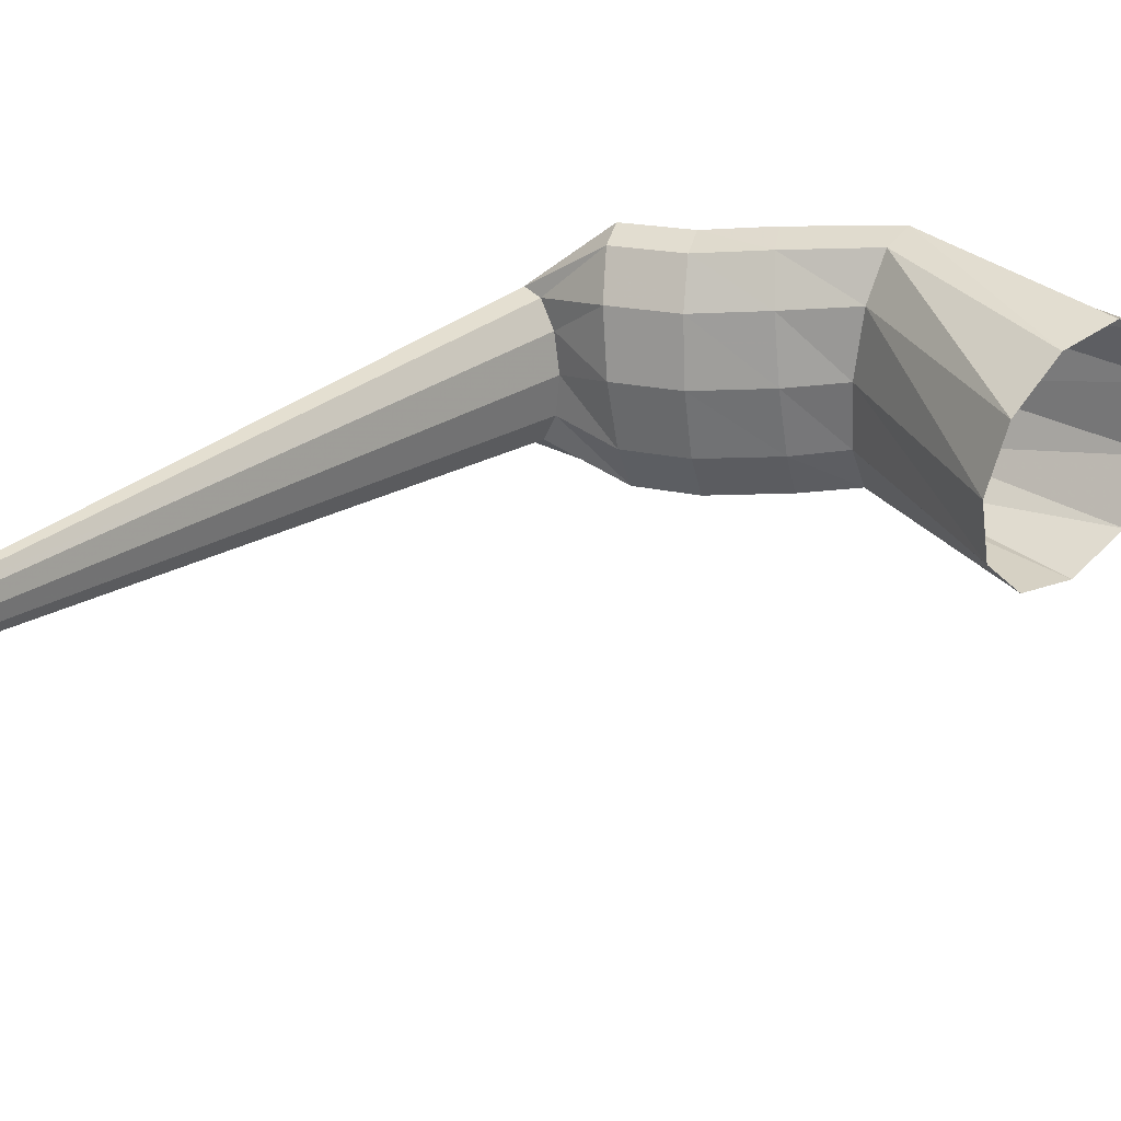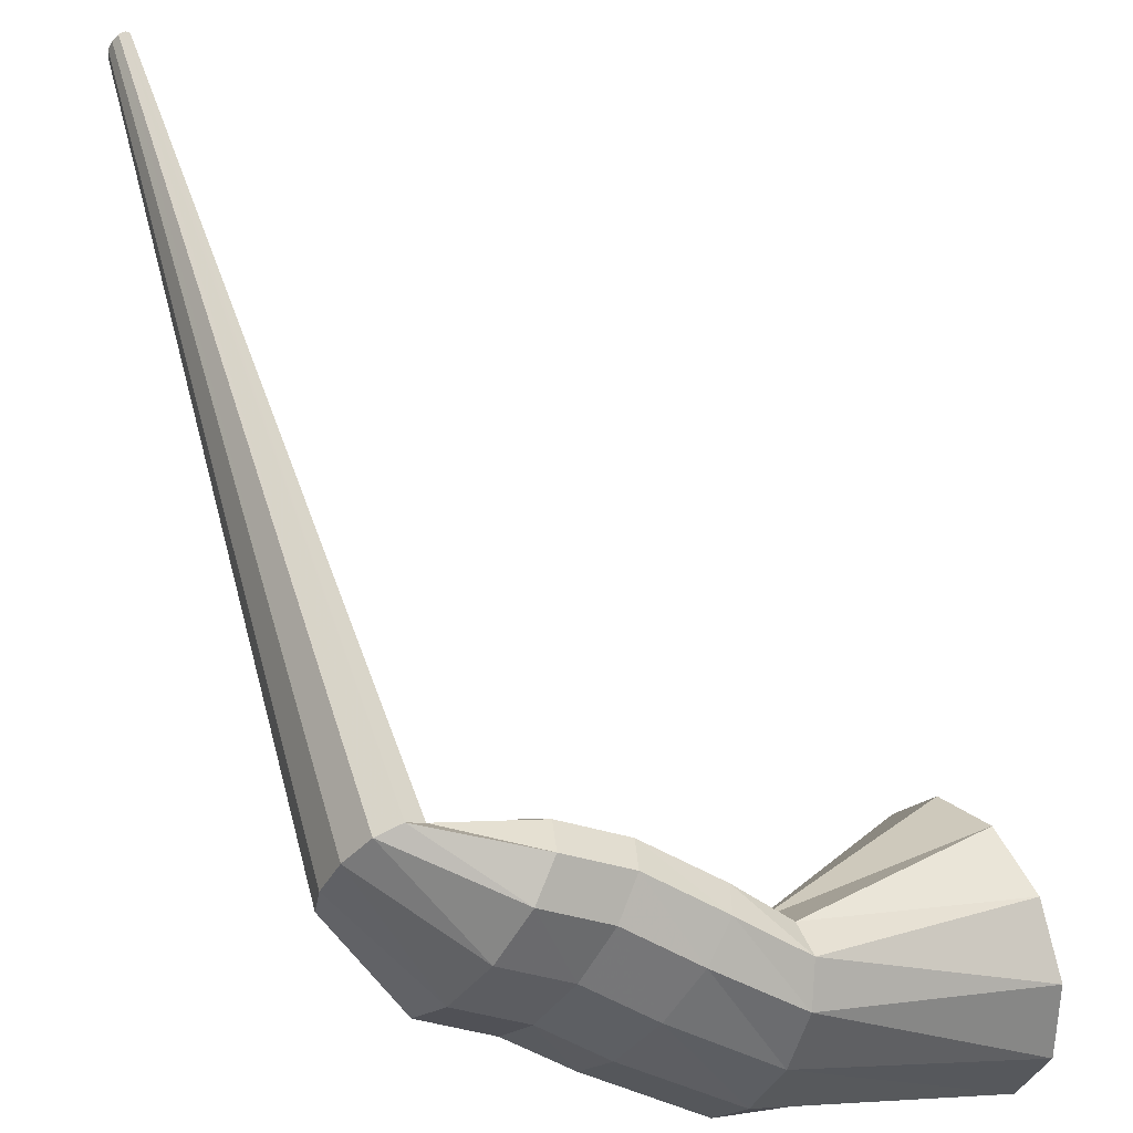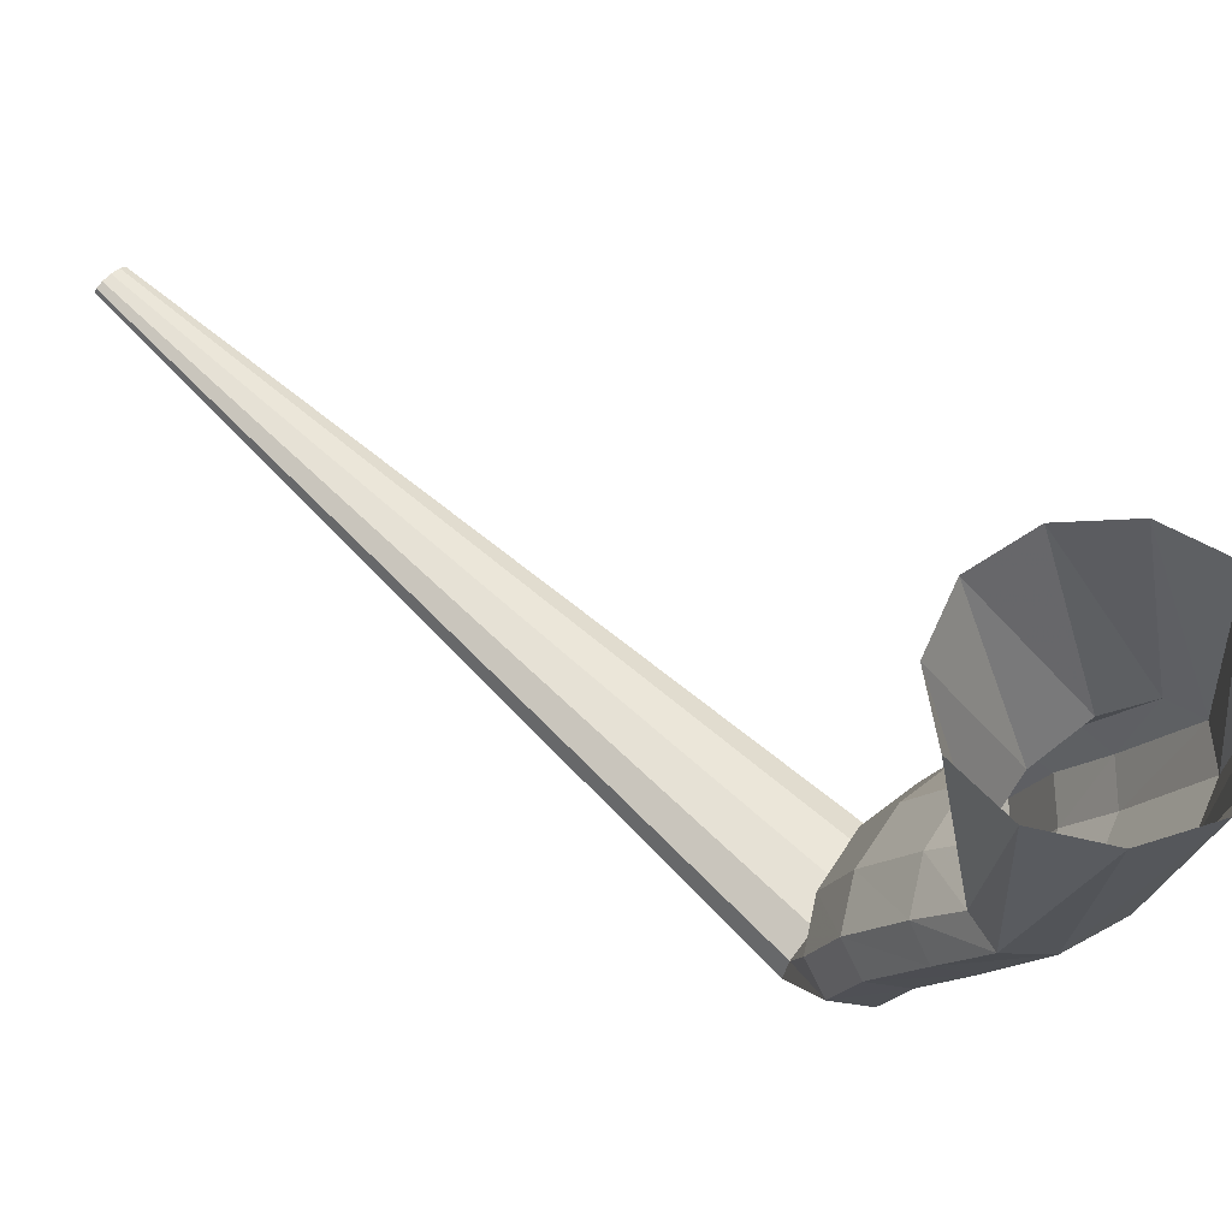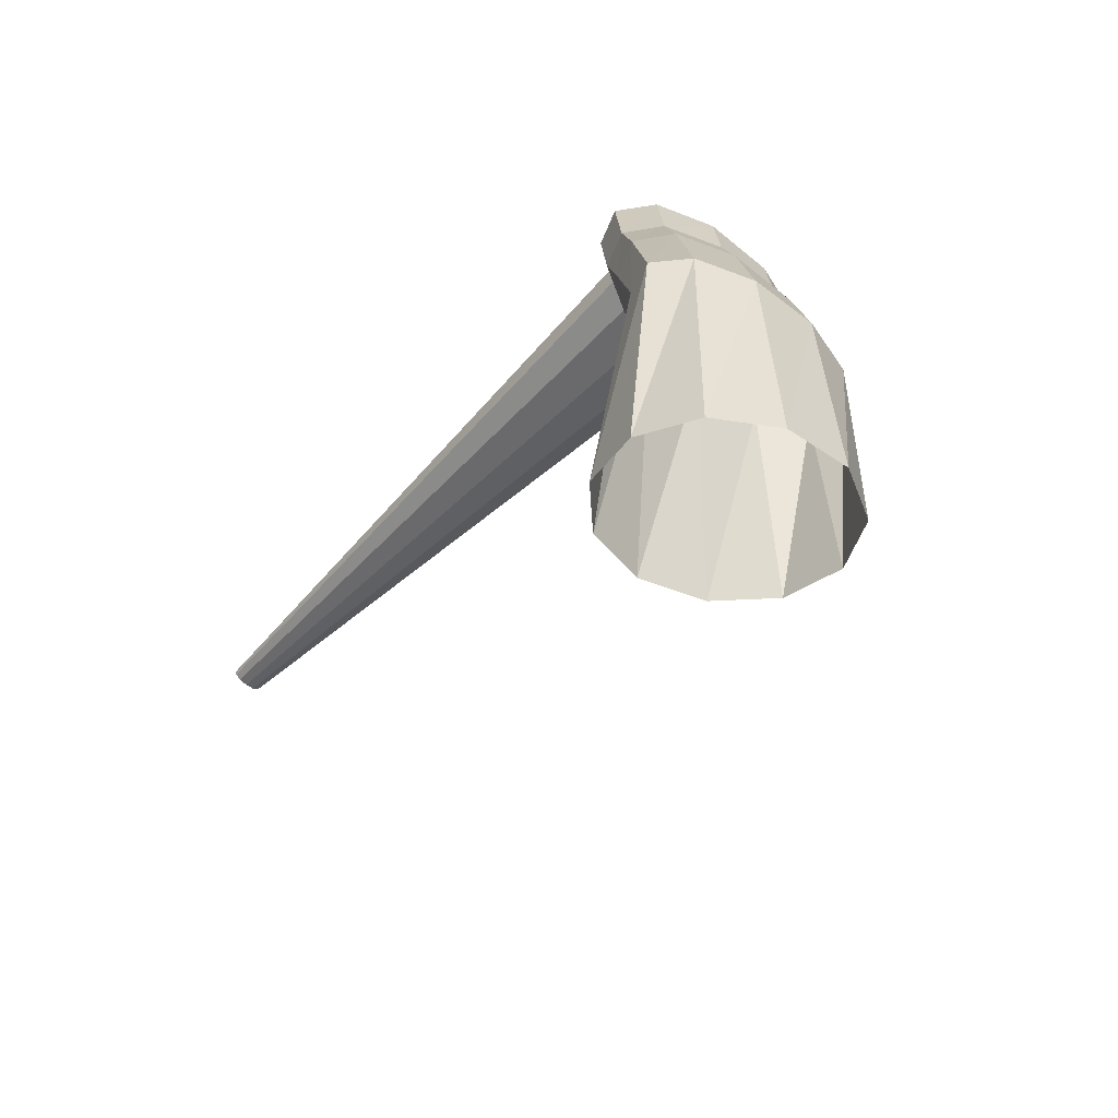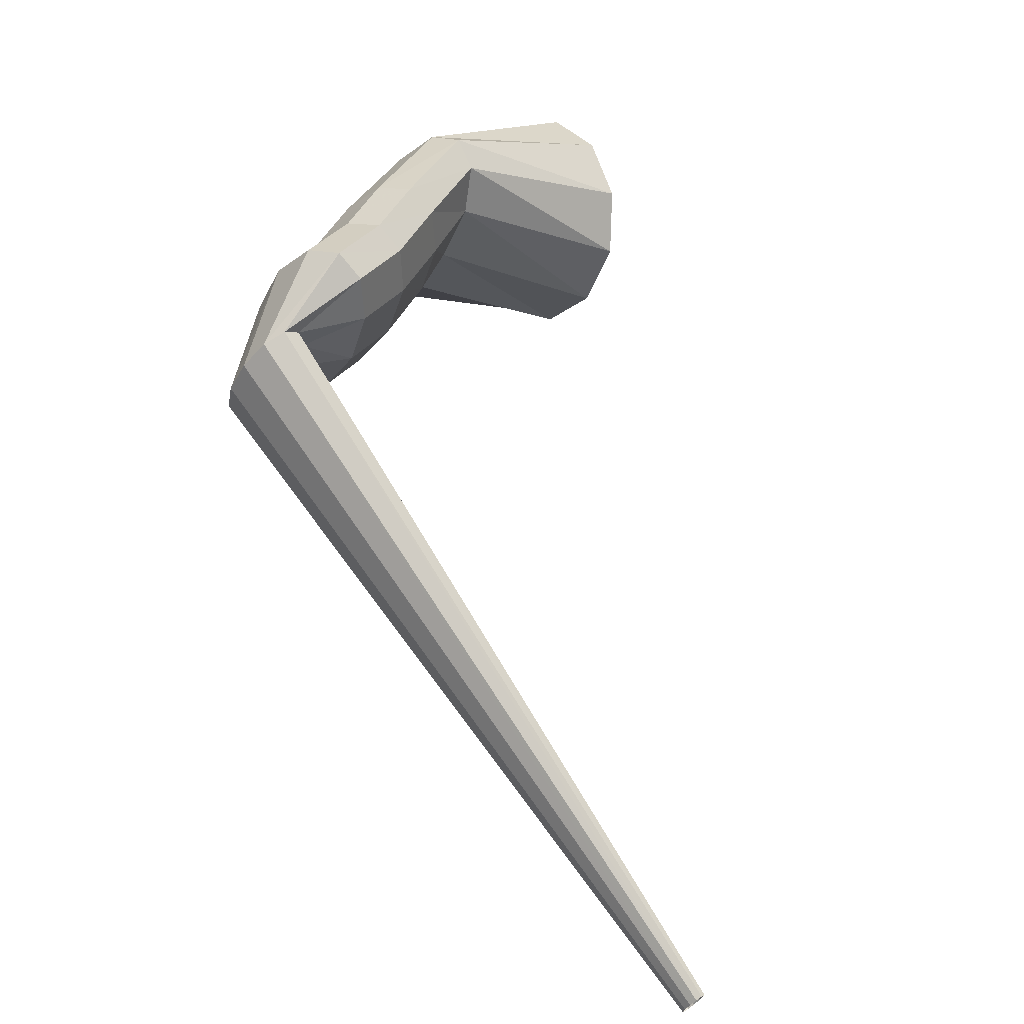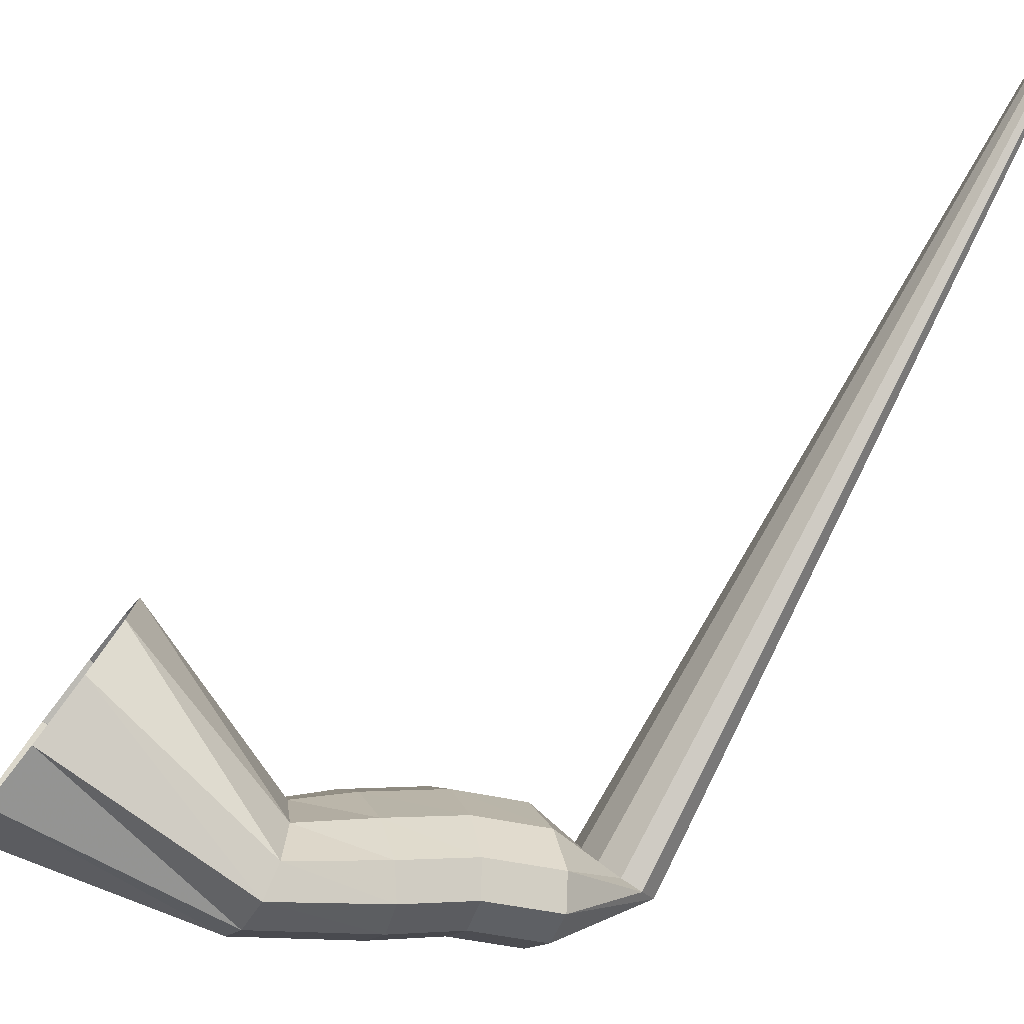
<metadata>
{"format":"obj","ext":"obj","renderer":"f3d","projection":"perspective","resolution":1024,"background":"white","views":[{"elev":77.4,"azim":39.6,"up":"+Z"},{"elev":-79.4,"azim":8.5,"up":"+Z"},{"elev":0.4,"azim":95.4,"up":"+Z"},{"elev":51.0,"azim":65.4,"up":"+Y"},{"elev":4.3,"azim":-73.8,"up":"+Y"},{"elev":43.3,"azim":-156.4,"up":"+Z"}]}
</metadata>
<code>
g tube1
v 117.3 139.8 158.3
v 117.4 139.5 158
v 117.4 139.3 157.8
v 117.3 139.2 157.7
v 117 139.3 157.7
v 116.8 139.5 157.8
v 116.5 139.8 158.1
v 116.5 140 158.3
v 116.5 140.2 158.5
v 116.7 140.2 158.6
v 117 140 158.5
v 117.3 139.8 158.3
v 124.3 164.9 138.2
v 125 163.9 137.1
v 125.1 163.1 136.1
v 124.5 162.8 135.5
v 123.5 163.2 135.5
v 122.4 163.9 136.1
v 121.5 165 137.1
v 121.1 165.9 138.2
v 121.4 166.4 139.1
v 122.2 166.4 139.4
v 123.3 165.8 139.1
v 124.3 164.9 138.2
v 126.2 165.3 140.4
v 127.7 164 138.5
v 128.7 163.7 136.6
v 128.7 164.3 135.3
v 127.9 165.8 135.1
v 126.3 167.6 135.8
v 124.7 169.2 137.5
v 123.4 170 139.4
v 122.8 169.9 141.1
v 123.3 168.8 141.9
v 124.5 167 141.6
v 126.2 165.3 140.4
v 128.6 166.5 141.3
v 130.1 165.2 139.4
v 131 164.8 137.5
v 131 165.5 136.2
v 130.1 167 135.9
v 128.7 168.8 136.7
v 127.1 170.4 138.4
v 125.9 171.3 140.3
v 125.4 171.2 142
v 125.8 170.1 142.8
v 127 168.3 142.6
v 128.6 166.5 141.3
v 131.2 168.5 142
v 132.7 167.2 140.1
v 133.6 166.9 138.2
v 133.5 167.5 136.9
v 132.6 168.9 136.6
v 131 170.6 137.4
v 129.3 172.2 139
v 128.1 173 141
v 127.6 172.9 142.7
v 128.2 171.9 143.5
v 129.5 170.2 143.3
v 131.2 168.5 142
v 133.1 170.2 142.5
v 134.4 168.8 140.5
v 135.4 168.5 138.7
v 135.8 169.3 137.6
v 135.5 171 137.5
v 134.5 173 138.5
v 133.2 174.8 140.3
v 132 175.7 142.3
v 131.2 175.4 143.9
v 131.2 174.1 144.5
v 131.9 172.2 144
v 133.1 170.2 142.5
v 139.3 168.2 148
v 140.7 167.2 145.7
v 142.1 167.8 143.3
v 143.1 169.7 141.6
v 143.4 172.5 141
v 142.9 175.1 141.8
v 141.7 176.8 143.7
v 140.3 177.1 146.2
v 139.1 175.8 148.3
v 138.4 173.3 149.5
v 138.5 170.5 149.4
v 139.3 168.2 148
f 1 2 14
f 14 13 1
f 2 3 15
f 15 14 2
f 3 4 16
f 16 15 3
f 4 5 17
f 17 16 4
f 5 6 18
f 18 17 5
f 6 7 19
f 19 18 6
f 7 8 20
f 20 19 7
f 8 9 21
f 21 20 8
f 9 10 22
f 22 21 9
f 10 11 23
f 23 22 10
f 11 12 24
f 24 23 11
f 13 14 26
f 26 25 13
f 14 15 27
f 27 26 14
f 15 16 28
f 28 27 15
f 16 17 29
f 29 28 16
f 17 18 30
f 30 29 17
f 18 19 31
f 31 30 18
f 19 20 32
f 32 31 19
f 20 21 33
f 33 32 20
f 21 22 34
f 34 33 21
f 22 23 35
f 35 34 22
f 23 24 36
f 36 35 23
f 25 26 38
f 38 37 25
f 26 27 39
f 39 38 26
f 27 28 40
f 40 39 27
f 28 29 41
f 41 40 28
f 29 30 42
f 42 41 29
f 30 31 43
f 43 42 30
f 31 32 44
f 44 43 31
f 32 33 45
f 45 44 32
f 33 34 46
f 46 45 33
f 34 35 47
f 47 46 34
f 35 36 48
f 48 47 35
f 37 38 50
f 50 49 37
f 38 39 51
f 51 50 38
f 39 40 52
f 52 51 39
f 40 41 53
f 53 52 40
f 41 42 54
f 54 53 41
f 42 43 55
f 55 54 42
f 43 44 56
f 56 55 43
f 44 45 57
f 57 56 44
f 45 46 58
f 58 57 45
f 46 47 59
f 59 58 46
f 47 48 60
f 60 59 47
f 49 50 62
f 62 61 49
f 50 51 63
f 63 62 50
f 51 52 64
f 64 63 51
f 52 53 65
f 65 64 52
f 53 54 66
f 66 65 53
f 54 55 67
f 67 66 54
f 55 56 68
f 68 67 55
f 56 57 69
f 69 68 56
f 57 58 70
f 70 69 57
f 58 59 71
f 71 70 58
f 59 60 72
f 72 71 59
f 61 62 74
f 74 73 61
f 62 63 75
f 75 74 62
f 63 64 76
f 76 75 63
f 64 65 77
f 77 76 64
f 65 66 78
f 78 77 65
f 66 67 79
f 79 78 66
f 67 68 80
f 80 79 67
f 68 69 81
f 81 80 68
f 69 70 82
f 82 81 69
f 70 71 83
f 83 82 70
f 71 72 84
f 84 83 71
g

</code>
